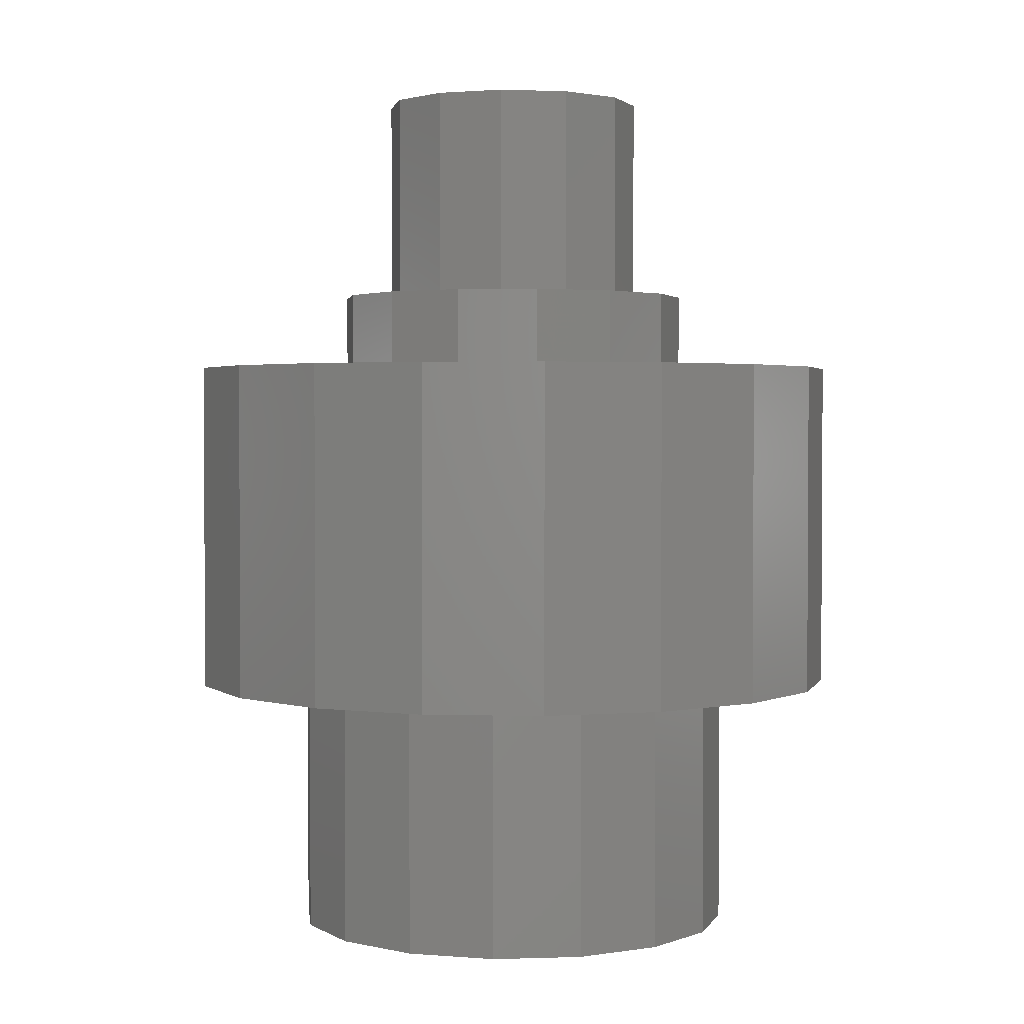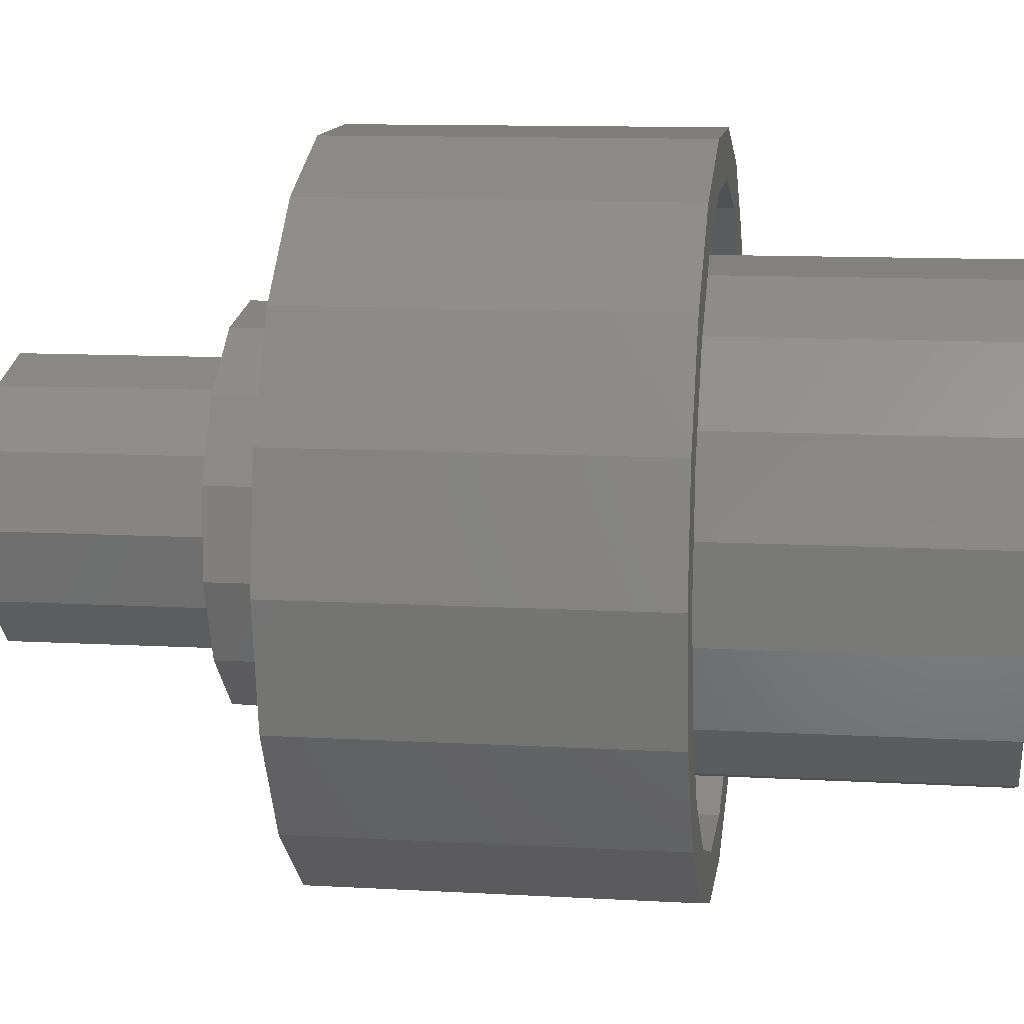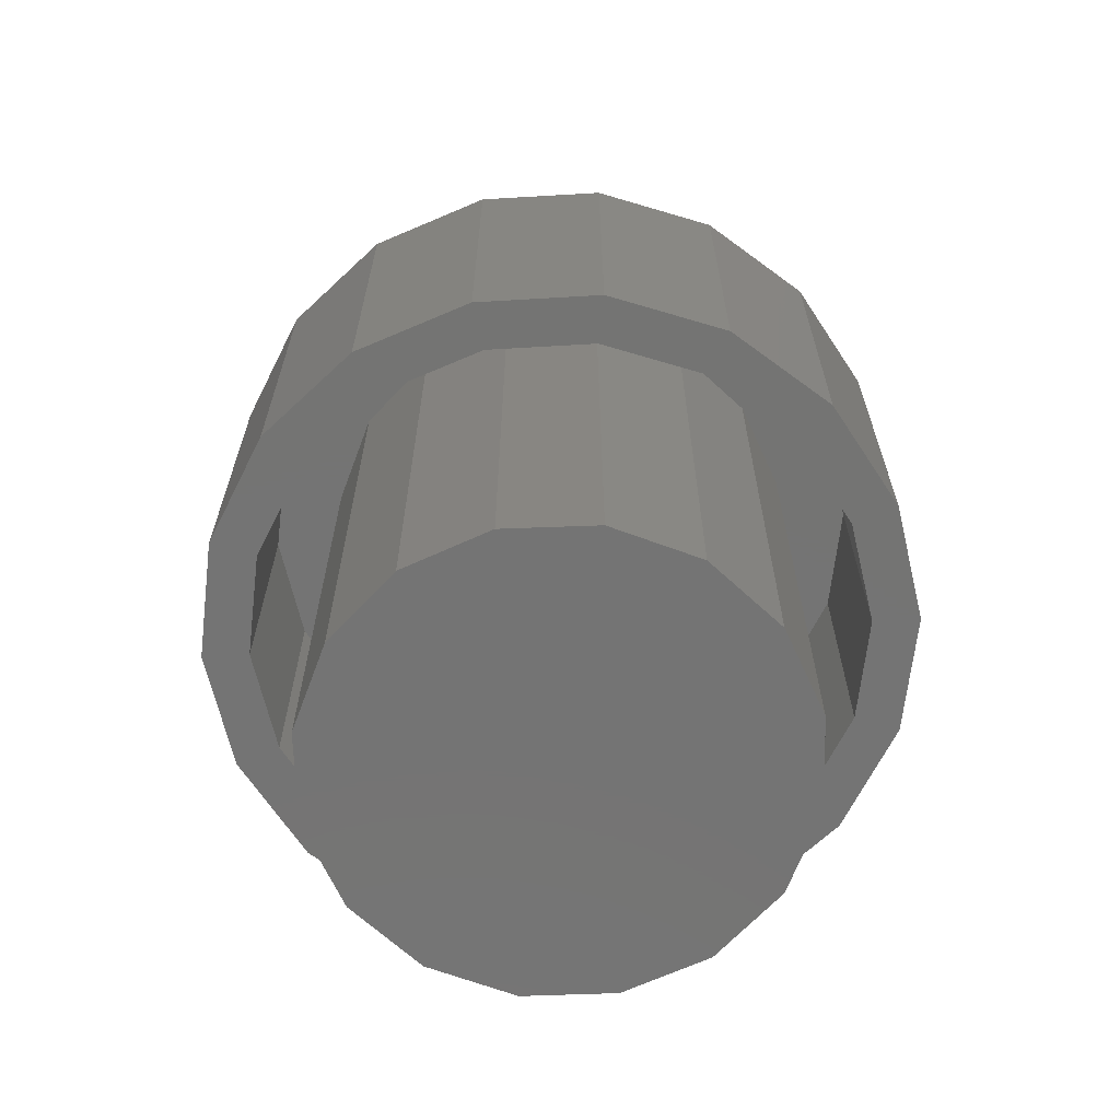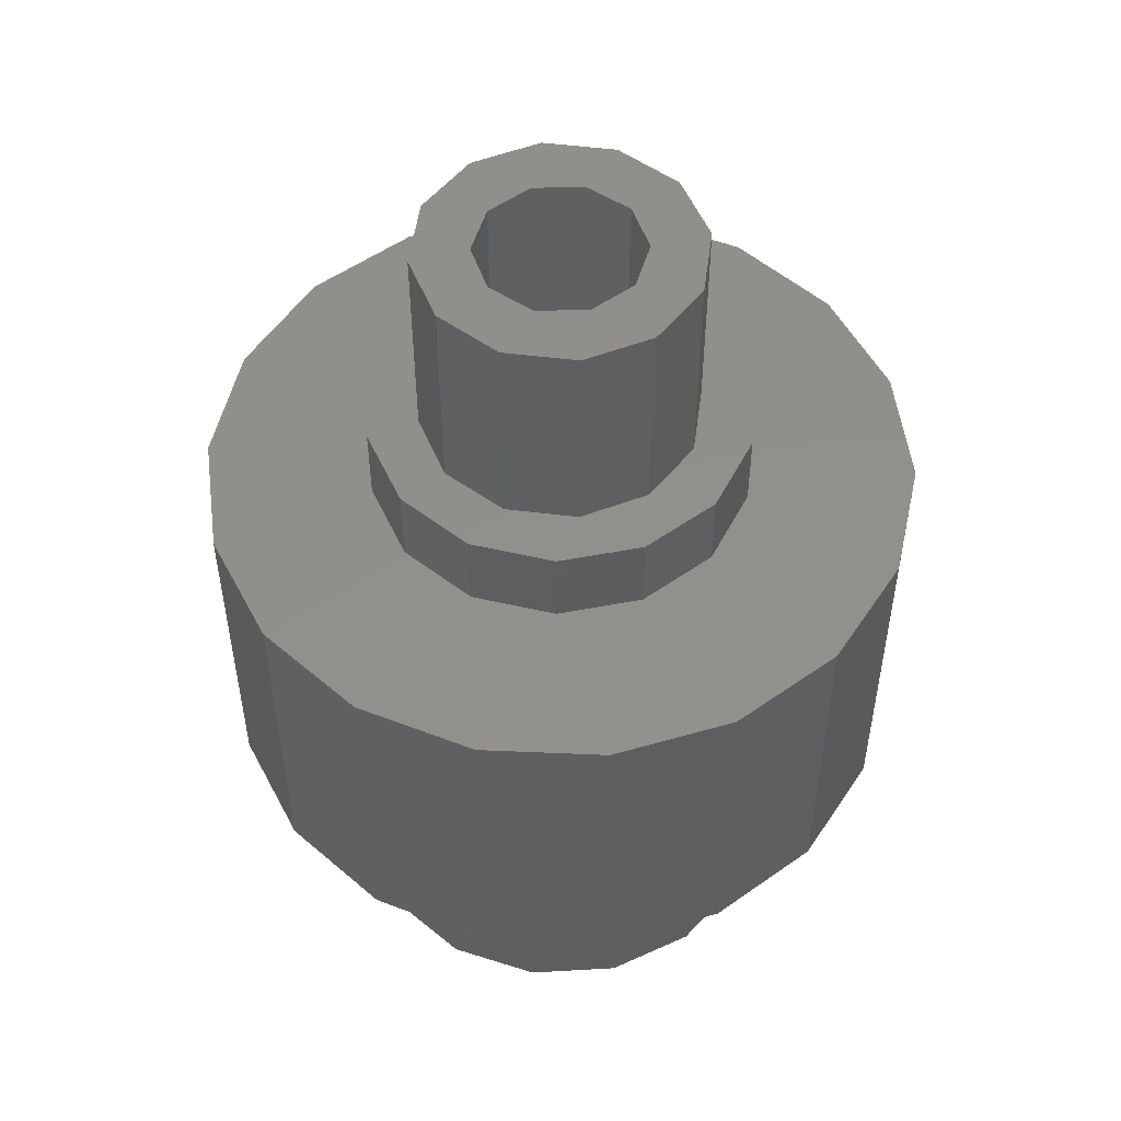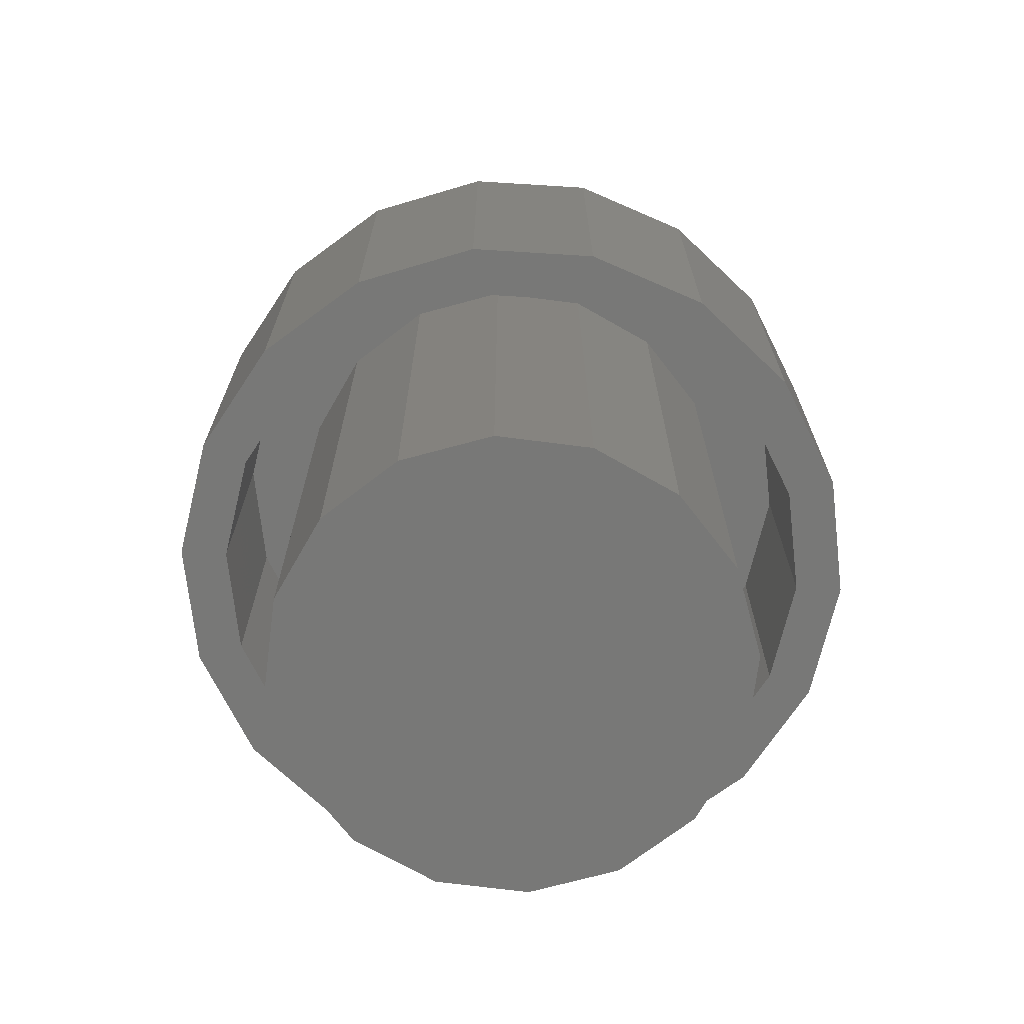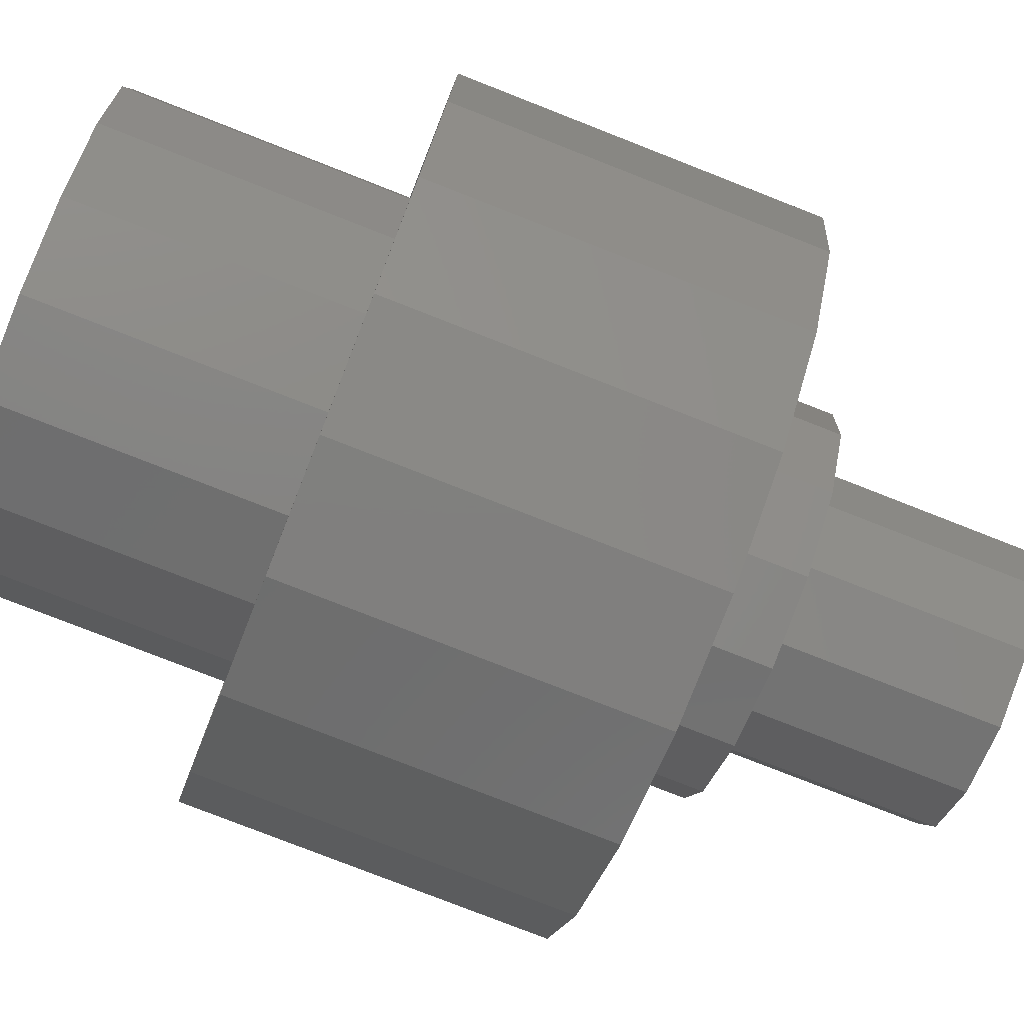
<metadata>
{"format":"stl","ext":"stl","renderer":"f3d","projection":"perspective","resolution":1024,"background":"white","views":[{"elev":2.2,"azim":123.4,"up":"+Z"},{"elev":11.0,"azim":98.1,"up":"+Y"},{"elev":-66.3,"azim":42.0,"up":"+Z"},{"elev":52.3,"azim":-98.7,"up":"+Z"},{"elev":-70.6,"azim":55.1,"up":"+Z"},{"elev":-78.3,"azim":-111.4,"up":"+Y"}]}
</metadata>
<code>
# stl→obj: 176 verts, 348 faces
v 8.7 0.9371 6
v -6.814 5.489 6
v 7.679 4.195 6
v -4.195 7.679 6
v 5.489 6.814 6
v -0.9371 8.7 6
v 2.463 8.396 6
v -8.396 2.463 6
v 8.396 -2.463 6
v -8.7 -0.9371 6
v 6.814 -5.489 6
v -7.679 -4.195 6
v 4.195 -7.679 6
v -5.489 -6.814 6
v 0.9371 -8.7 6
v -2.463 -8.396 6
v -8.396 2.463 26
v -8.7 -0.9371 26
v -11.25 0.2655 26
v -7.679 -4.195 26
v -10.66 -3.597 26
v -5.489 -6.814 26
v -8.786 -7.026 26
v -2.463 -8.396 26
v -5.853 -9.607 26
v 0.9371 -8.7 26
v -2.214 -11.03 26
v 5.394 -9.873 26
v 1.692 -11.12 26
v -1.692 11.12 26
v 2.214 11.03 26
v -0.9371 8.7 26
v 5.853 9.607 26
v 2.463 8.396 26
v 8.786 7.026 26
v 5.489 6.814 26
v 10.66 3.597 26
v 7.679 4.195 26
v 11.25 -0.2655 26
v 8.7 0.9371 26
v 10.48 -4.096 26
v 8.396 -2.463 26
v -5.394 9.873 26
v -4.195 7.679 26
v -8.445 7.433 26
v -6.814 5.489 26
v -10.48 4.096 26
v 6.814 -5.489 26
v 8.445 -7.433 26
v 4.195 -7.679 26
v -5.853 -9.607 16
v -2.214 -11.03 16
v -6.764 -11.1 16
v 1.692 -11.12 16
v -2.559 -12.75 16
v 6.233 -11.41 16
v 1.955 -12.85 16
v 8.786 7.026 16
v 5.853 9.607 16
v 10.15 8.119 16
v 2.214 11.03 16
v 6.764 11.1 16
v -1.955 12.85 16
v 2.559 12.75 16
v -8.445 7.433 16
v -9.759 8.589 16
v -5.394 9.873 16
v -6.233 11.41 16
v -1.692 11.12 16
v -11.25 0.2655 16
v -12.11 4.733 16
v -10.48 4.096 16
v -13 0.3068 16
v -10.66 -3.597 16
v -12.32 -4.157 16
v -8.786 -7.026 16
v -10.15 -8.119 16
v 5.394 -9.873 16
v 8.445 -7.433 16
v 9.759 -8.589 16
v 10.48 -4.096 16
v 12.11 -4.733 16
v 11.25 -0.2655 16
v 13 -0.3068 16
v 10.66 3.597 16
v 12.32 4.157 16
v 2.71 6.454 29
v 2.559 12.75 29
v -0.3583 6.991 29
v -1.955 12.85 29
v -6.233 11.41 29
v -9.759 8.589 29
v -3.356 6.143 29
v -12.11 4.733 29
v -5.689 4.079 29
v 6.233 -11.41 29
v 9.759 -8.589 29
v 1.955 -12.85 29
v 0.3583 -6.991 29
v -2.559 -12.75 29
v -2.71 -6.454 29
v -6.764 -11.1 29
v -10.15 -8.119 29
v 6.764 11.1 29
v 10.15 8.119 29
v 12.32 4.157 29
v 5.242 4.639 29
v 13 -0.3068 29
v 6.736 1.905 29
v 6.895 -1.206 29
v -6.895 1.206 29
v -13 0.3068 29
v -6.736 -1.905 29
v -12.32 -4.157 29
v -5.242 -4.639 29
v 12.11 -4.733 29
v 5.689 -4.079 29
v 3.356 -6.143 29
v 2.445 -4.476 32
v -0.1203 -5.099 32
v 0.3583 -6.991 32
v 3.356 -6.143 32
v 5.689 -4.079 32
v 4.355 -2.654 32
v 0.1203 5.099 32
v -0.3583 6.991 32
v -2.445 4.476 32
v -3.356 6.143 32
v -5.689 4.079 32
v -4.355 2.654 32
v -6.895 1.206 32
v -5.099 0.1203 32
v -4.476 -2.445 32
v -6.736 -1.905 32
v -2.654 -4.355 32
v -5.242 -4.639 32
v -2.71 -6.454 32
v 5.099 -0.1203 32
v 6.895 -1.206 32
v 4.476 2.445 32
v 6.736 1.905 32
v 2.654 4.355 32
v 5.242 4.639 32
v 2.71 6.454 32
v 1.438 -2.633 40
v -0.3839 -2.975 40
v -0.1203 -5.099 40
v 2.445 -4.476 40
v 4.355 -2.654 40
v 2.711 -1.285 40
v 0.3839 2.975 40
v 0.1203 5.099 40
v -1.438 2.633 40
v -2.445 4.476 40
v -4.355 2.654 40
v -2.711 1.285 40
v -5.099 0.1203 40
v -2.948 -0.5543 40
v -2.059 -2.181 40
v -4.476 -2.445 40
v -2.654 -4.355 40
v 2.948 0.5543 40
v 5.099 -0.1203 40
v 2.059 2.181 40
v 4.476 2.445 40
v 2.654 4.355 40
v 0.3839 2.975 32
v -1.438 2.633 32
v 2.059 2.181 32
v -2.711 1.285 32
v 2.948 0.5543 32
v 2.711 -1.285 32
v -2.948 -0.5543 32
v 1.438 -2.633 32
v -2.059 -2.181 32
v -0.3839 -2.975 32
f 1 2 3
f 3 2 4
f 3 4 5
f 5 4 6
f 5 6 7
f 2 1 8
f 8 1 9
f 8 9 10
f 10 9 11
f 10 11 12
f 12 11 13
f 12 13 14
f 14 13 15
f 14 15 16
f 17 18 19
f 19 18 20
f 19 20 21
f 21 20 22
f 21 22 23
f 23 22 24
f 23 24 25
f 25 24 26
f 25 26 27
f 27 26 28
f 27 28 29
f 30 31 32
f 32 31 33
f 32 33 34
f 34 33 35
f 34 35 36
f 36 35 37
f 36 37 38
f 38 37 39
f 38 39 40
f 40 39 41
f 40 41 42
f 30 32 43
f 43 32 44
f 43 44 45
f 45 44 46
f 45 46 47
f 47 46 17
f 47 17 19
f 42 41 48
f 48 41 49
f 48 49 50
f 50 49 28
f 50 28 26
f 51 52 53
f 53 52 54
f 53 54 55
f 55 54 56
f 55 56 57
f 58 59 60
f 60 59 61
f 60 61 62
f 62 61 63
f 62 63 64
f 65 66 67
f 67 66 68
f 67 68 69
f 69 68 63
f 69 63 61
f 70 71 72
f 72 71 66
f 72 66 65
f 71 70 73
f 73 70 74
f 73 74 75
f 75 74 76
f 75 76 77
f 77 76 51
f 77 51 53
f 54 78 56
f 56 78 79
f 56 79 80
f 80 79 81
f 80 81 82
f 82 81 83
f 82 83 84
f 84 83 85
f 84 85 86
f 86 85 58
f 86 58 60
f 87 88 89
f 88 90 89
f 90 91 89
f 89 91 92
f 89 92 93
f 93 92 94
f 93 94 95
f 96 97 98
f 98 97 99
f 98 99 100
f 100 99 101
f 100 101 102
f 102 101 103
f 104 88 105
f 105 88 87
f 105 87 106
f 106 87 107
f 106 107 108
f 108 107 109
f 108 109 110
f 95 94 111
f 111 94 112
f 111 112 113
f 113 112 114
f 113 114 115
f 103 101 114
f 114 101 115
f 108 110 116
f 116 110 117
f 116 117 97
f 97 117 118
f 97 118 99
f 119 120 121
f 119 121 122
f 119 122 123
f 119 123 124
f 125 126 127
f 127 126 128
f 127 128 129
f 127 129 130
f 130 129 131
f 130 131 132
f 132 131 133
f 133 131 134
f 133 134 135
f 135 134 136
f 135 136 120
f 120 136 137
f 120 137 121
f 124 123 138
f 138 123 139
f 138 139 140
f 140 139 141
f 140 141 142
f 142 141 143
f 142 143 125
f 125 143 144
f 125 144 126
f 145 146 147
f 145 147 148
f 145 148 149
f 145 149 150
f 151 152 153
f 153 152 154
f 153 154 155
f 153 155 156
f 156 155 157
f 156 157 158
f 158 157 159
f 159 157 160
f 159 160 146
f 146 160 161
f 146 161 147
f 150 149 162
f 162 149 163
f 162 163 164
f 164 163 165
f 164 165 151
f 151 165 166
f 151 166 152
f 167 168 169
f 169 168 170
f 169 170 171
f 171 170 172
f 172 170 173
f 172 173 174
f 174 173 175
f 174 175 176
f 13 50 15
f 15 50 26
f 15 26 16
f 16 26 24
f 16 24 14
f 14 24 22
f 14 22 12
f 12 22 20
f 12 20 10
f 10 20 18
f 10 18 8
f 8 18 17
f 8 17 2
f 2 17 46
f 2 46 4
f 4 46 44
f 4 44 6
f 6 44 32
f 6 32 7
f 7 32 34
f 7 34 5
f 5 34 36
f 5 36 3
f 3 36 38
f 3 38 1
f 1 38 40
f 1 40 9
f 9 40 42
f 9 42 11
f 11 42 48
f 11 48 13
f 13 48 50
f 76 25 51
f 51 25 27
f 51 27 52
f 52 27 29
f 52 29 54
f 54 29 28
f 54 28 78
f 25 76 23
f 23 76 74
f 23 74 21
f 21 74 70
f 21 70 19
f 19 70 72
f 19 72 47
f 47 72 65
f 47 65 45
f 45 65 67
f 45 67 43
f 58 33 59
f 59 33 31
f 59 31 61
f 61 31 30
f 61 30 69
f 69 30 43
f 69 43 67
f 33 58 35
f 35 58 85
f 35 85 37
f 37 85 83
f 37 83 39
f 39 83 81
f 39 81 41
f 41 81 79
f 41 79 49
f 49 79 78
f 49 78 28
f 56 96 57
f 57 96 98
f 57 98 55
f 55 98 100
f 55 100 53
f 53 100 102
f 53 102 77
f 77 102 103
f 77 103 75
f 75 103 114
f 75 114 73
f 73 114 112
f 73 112 71
f 71 112 94
f 71 94 66
f 66 94 92
f 66 92 68
f 68 92 91
f 68 91 63
f 63 91 90
f 63 90 64
f 64 90 88
f 64 88 62
f 62 88 104
f 62 104 60
f 60 104 105
f 60 105 86
f 86 105 106
f 86 106 84
f 84 106 108
f 84 108 82
f 82 108 116
f 82 116 80
f 80 116 97
f 80 97 56
f 56 97 96
f 118 122 99
f 99 122 121
f 99 121 101
f 101 121 137
f 101 137 115
f 115 137 136
f 115 136 113
f 113 136 134
f 113 134 111
f 111 134 131
f 111 131 95
f 95 131 129
f 95 129 93
f 93 129 128
f 93 128 89
f 89 128 126
f 89 126 87
f 87 126 144
f 87 144 107
f 107 144 143
f 107 143 109
f 109 143 141
f 109 141 110
f 110 141 139
f 110 139 117
f 117 139 123
f 117 123 118
f 118 123 122
f 119 148 120
f 120 148 147
f 120 147 135
f 135 147 161
f 135 161 133
f 133 161 160
f 133 160 132
f 132 160 157
f 132 157 130
f 130 157 155
f 130 155 127
f 127 155 154
f 127 154 125
f 125 154 152
f 125 152 142
f 142 152 166
f 142 166 140
f 140 166 165
f 140 165 138
f 138 165 163
f 138 163 124
f 124 163 149
f 124 149 119
f 119 149 148
f 175 146 176
f 176 146 145
f 176 145 174
f 146 175 159
f 159 175 173
f 159 173 158
f 158 173 170
f 158 170 156
f 156 170 168
f 156 168 153
f 169 151 167
f 167 151 153
f 167 153 168
f 151 169 164
f 164 169 171
f 164 171 162
f 162 171 172
f 162 172 150
f 150 172 174
f 150 174 145

</code>
